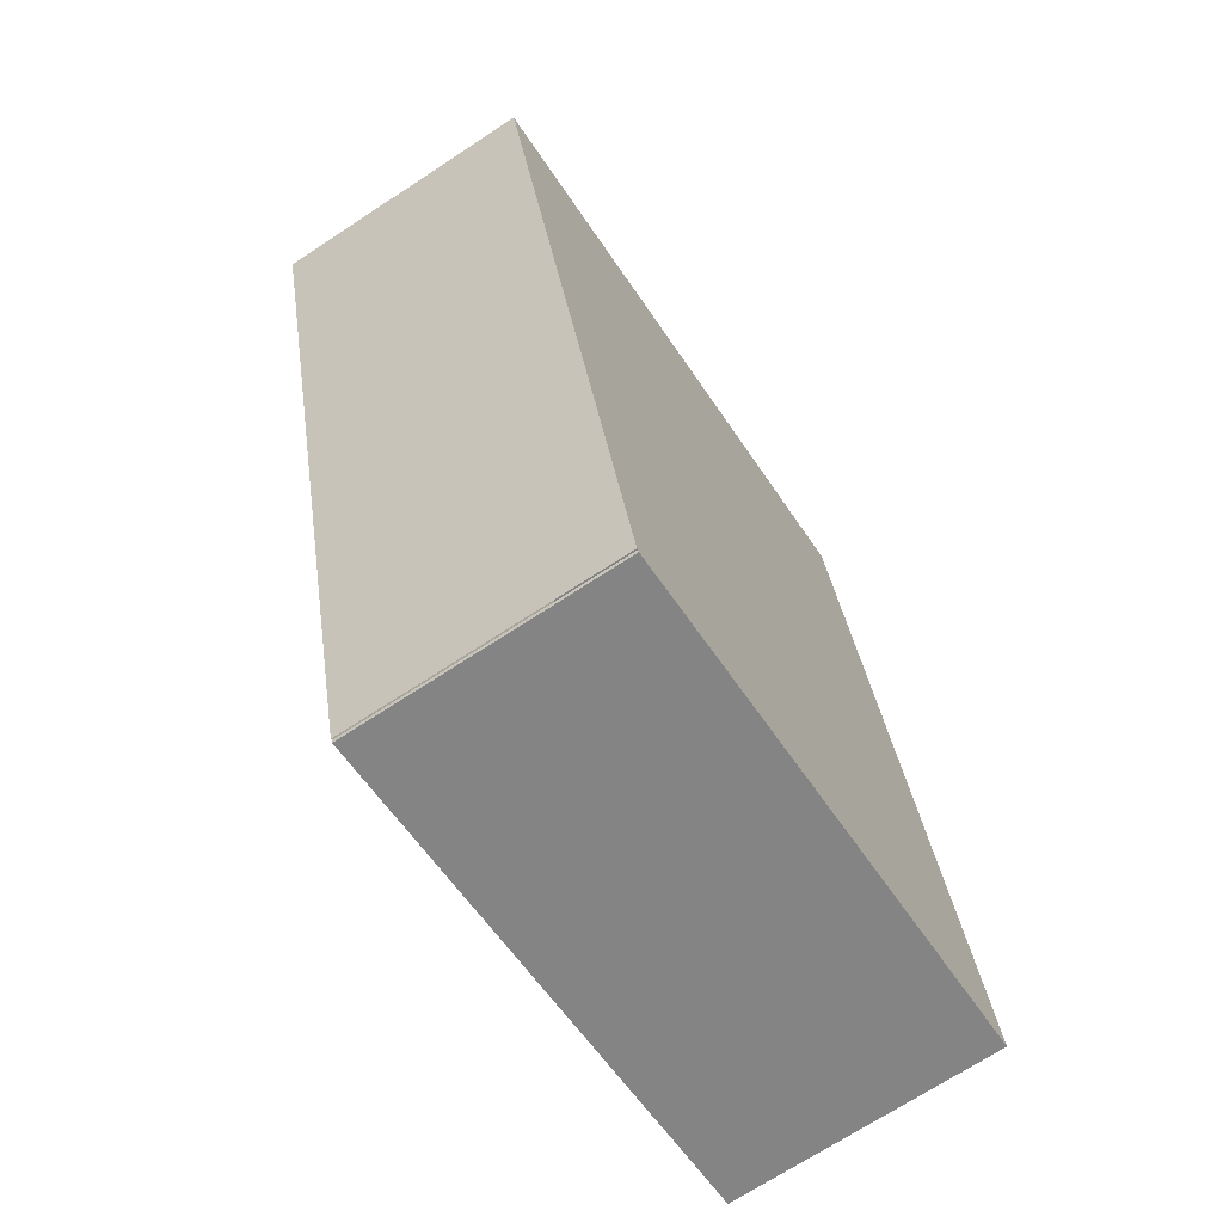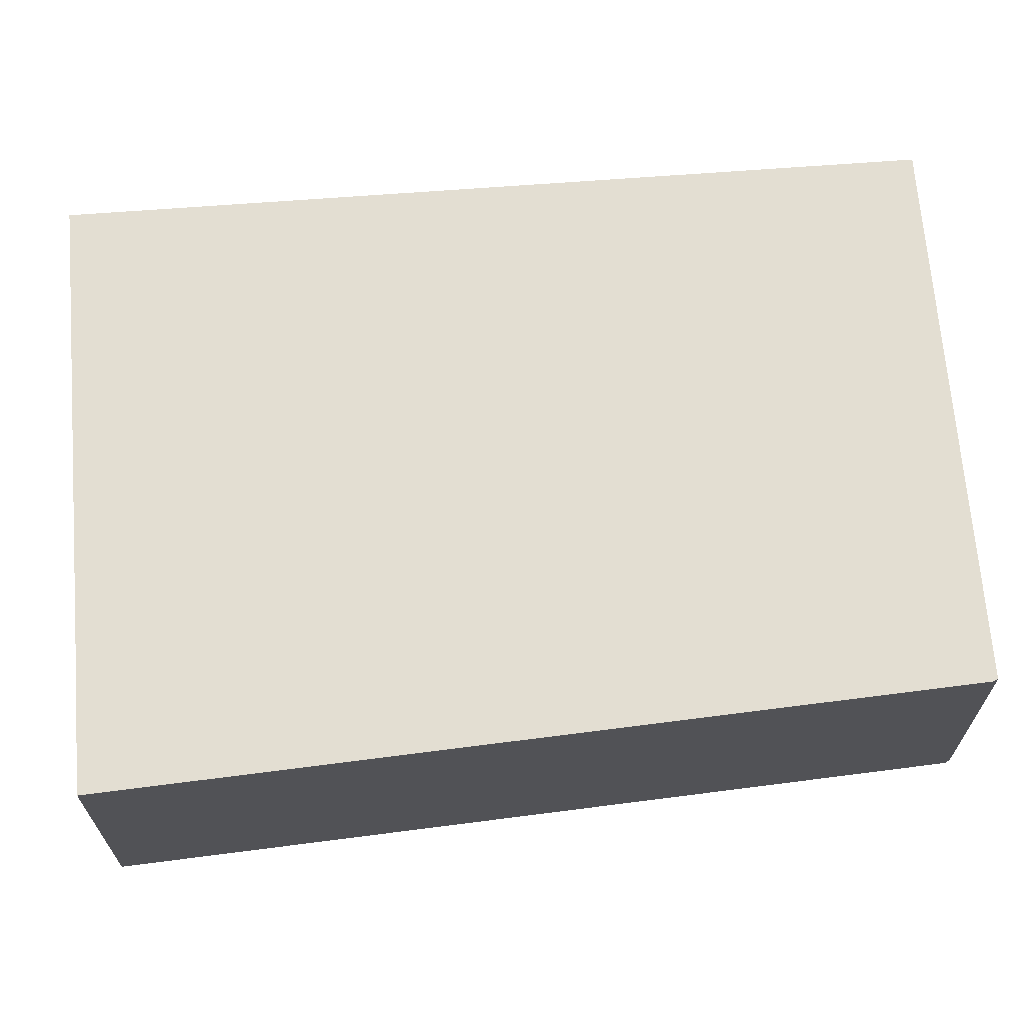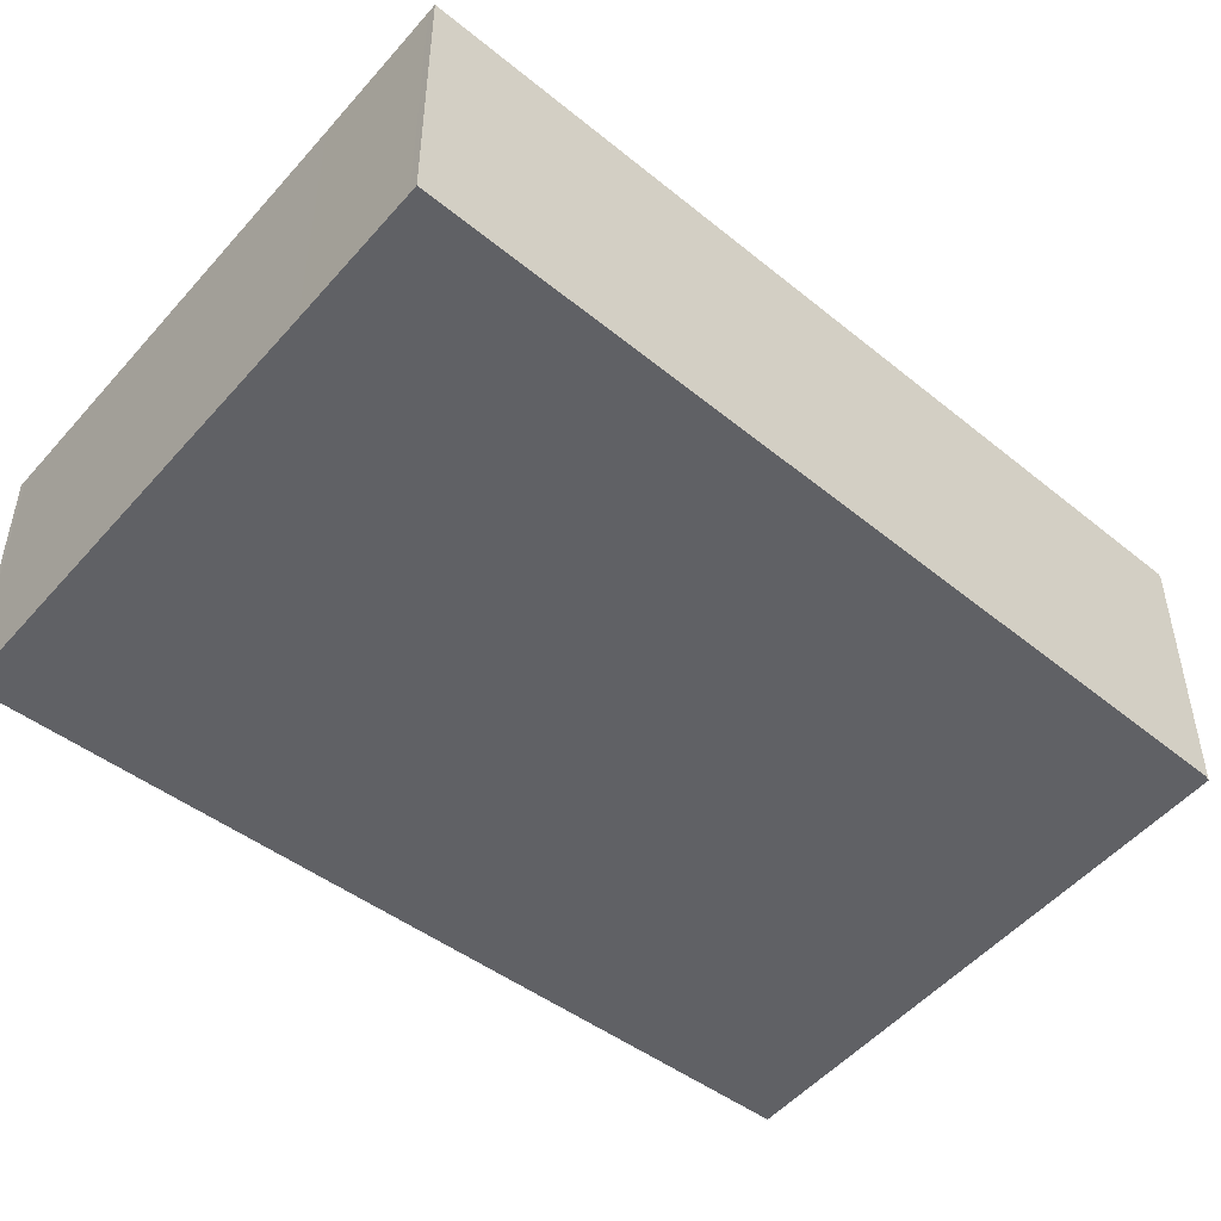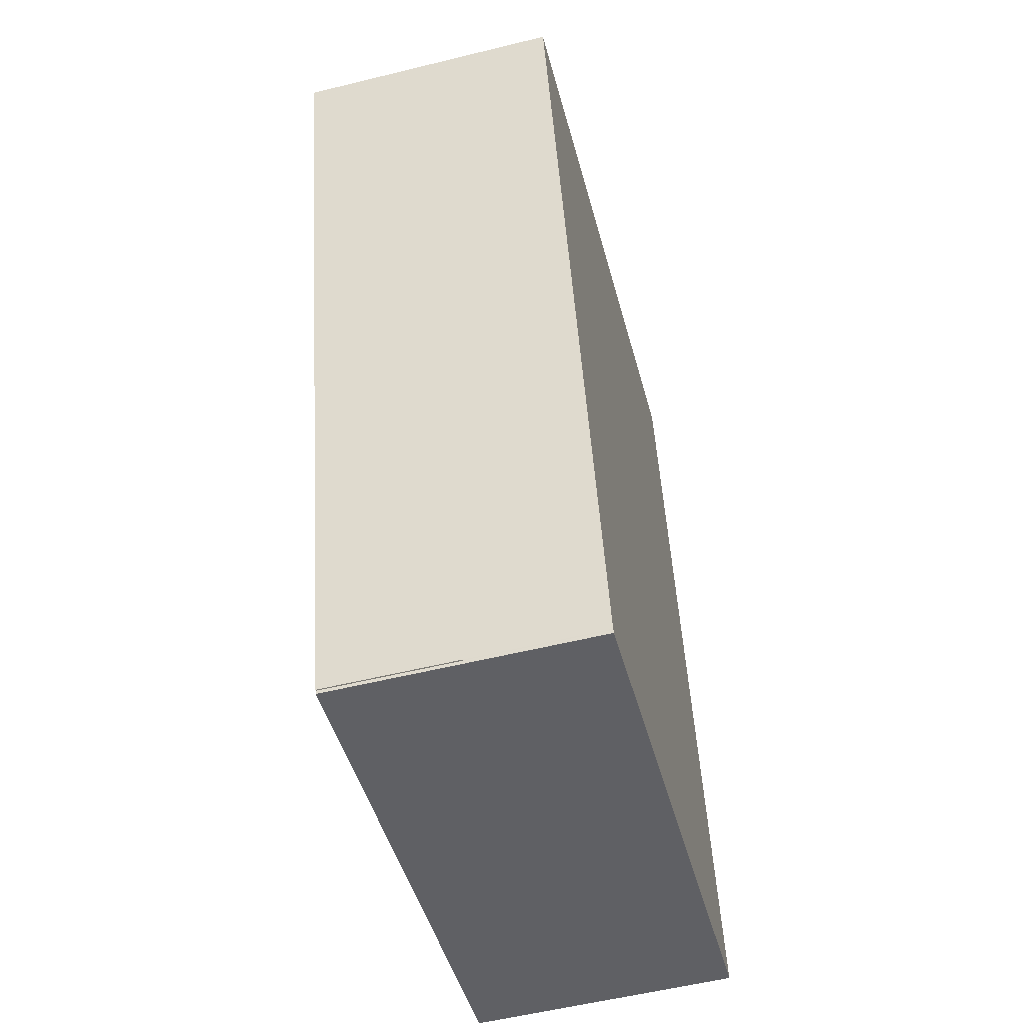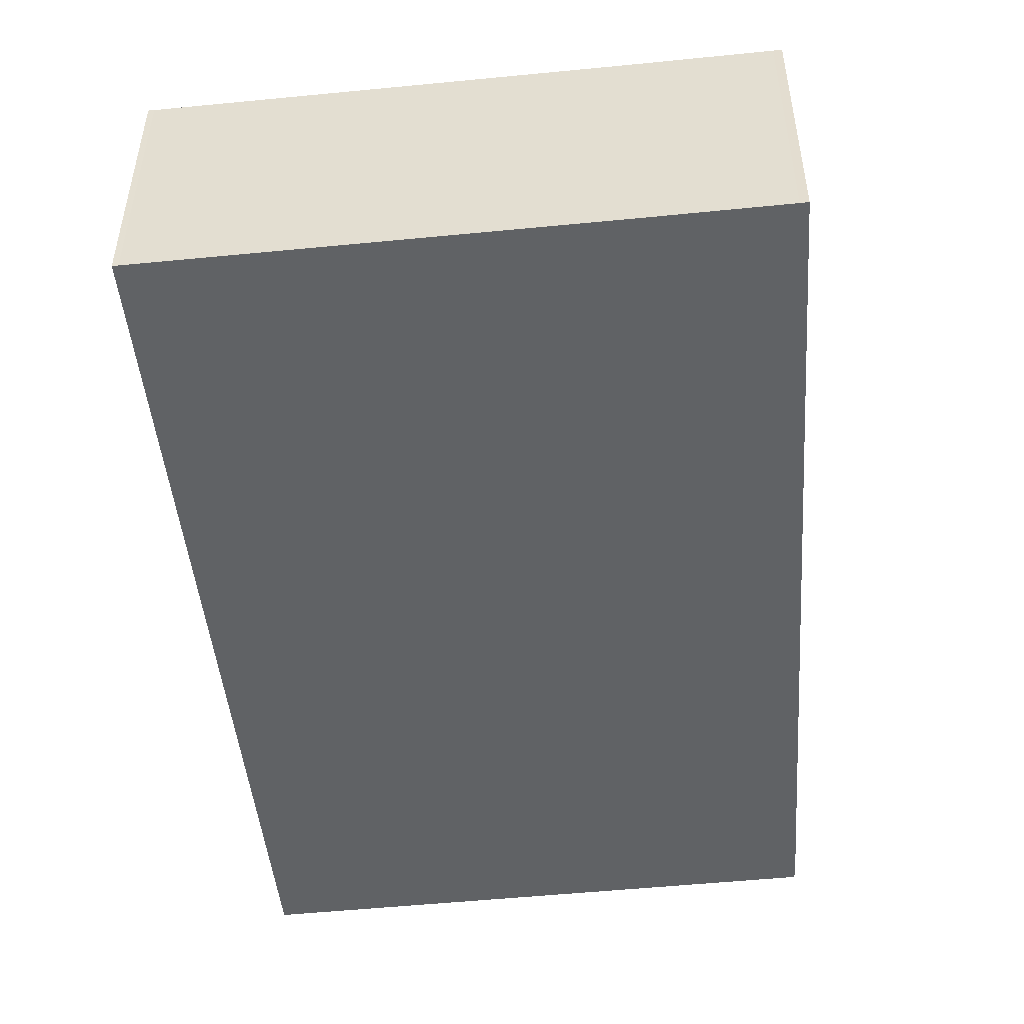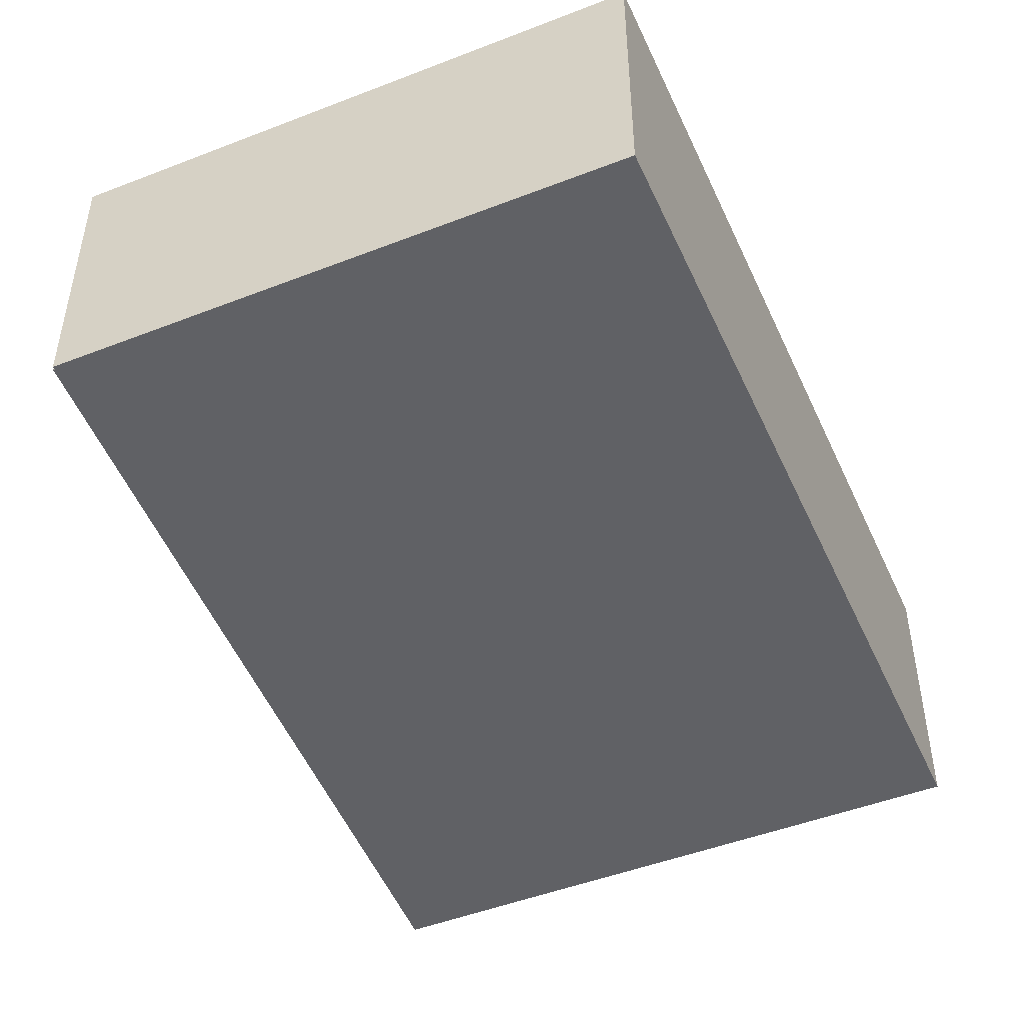
<metadata>
{"format":"obj","ext":"obj","renderer":"f3d","projection":"perspective","resolution":1024,"background":"white","views":[{"elev":-70.4,"azim":123.3,"up":"+Z"},{"elev":67.6,"azim":96.8,"up":"+Y"},{"elev":-50.2,"azim":62.2,"up":"+Y"},{"elev":-55.9,"azim":104.5,"up":"+Z"},{"elev":-50.5,"azim":17.7,"up":"+Y"},{"elev":-48.2,"azim":-145.1,"up":"+Y"}]}
</metadata>
<code>
v  6.669 2.48 5.236
v  6.954 2.48 6.683
v  7.031 2.48 6.668
v  5.716 2.48 6.932
v  5.096 2.48 -0.988
v  5.083 2.48 -0.985
v  5.075 2.48 -1.016
v  0 2.48 1.519e-16
v  1.587 2.48 7.778
v  1.534 2.48 7.79
v  5.075 6.221e-17 -1.016
v  0 0 0
v  5.083 6.031e-17 -0.985
v  5.096 6.05e-17 -0.988
v  6.669 -3.206e-16 5.236
v  7.031 -4.083e-16 6.668
v  1.534 -4.77e-16 7.79
v  1.587 -4.763e-16 7.778
v  5.716 -4.245e-16 6.932
v  6.954 -4.092e-16 6.683
g defaultobject
f 1 2 3
f 2 1 4
f 4 1 5
f 4 5 6
f 4 6 7
f 4 7 8
f 4 8 9
f 9 8 10
f 11 8 7
f 8 11 12
f 13 7 6
f 7 13 11
f 1 14 5
f 14 1 15
f 15 1 3
f 15 3 16
f 12 10 8
f 10 12 17
f 17 9 10
f 9 17 18
f 18 4 9
f 4 18 19
f 4 19 2
f 2 19 20
f 2 20 3
f 3 20 16
f 11 17 12
f 17 11 13
f 17 13 14
f 17 14 15
f 17 15 18
f 18 15 19
f 19 15 20
f 20 15 16

</code>
